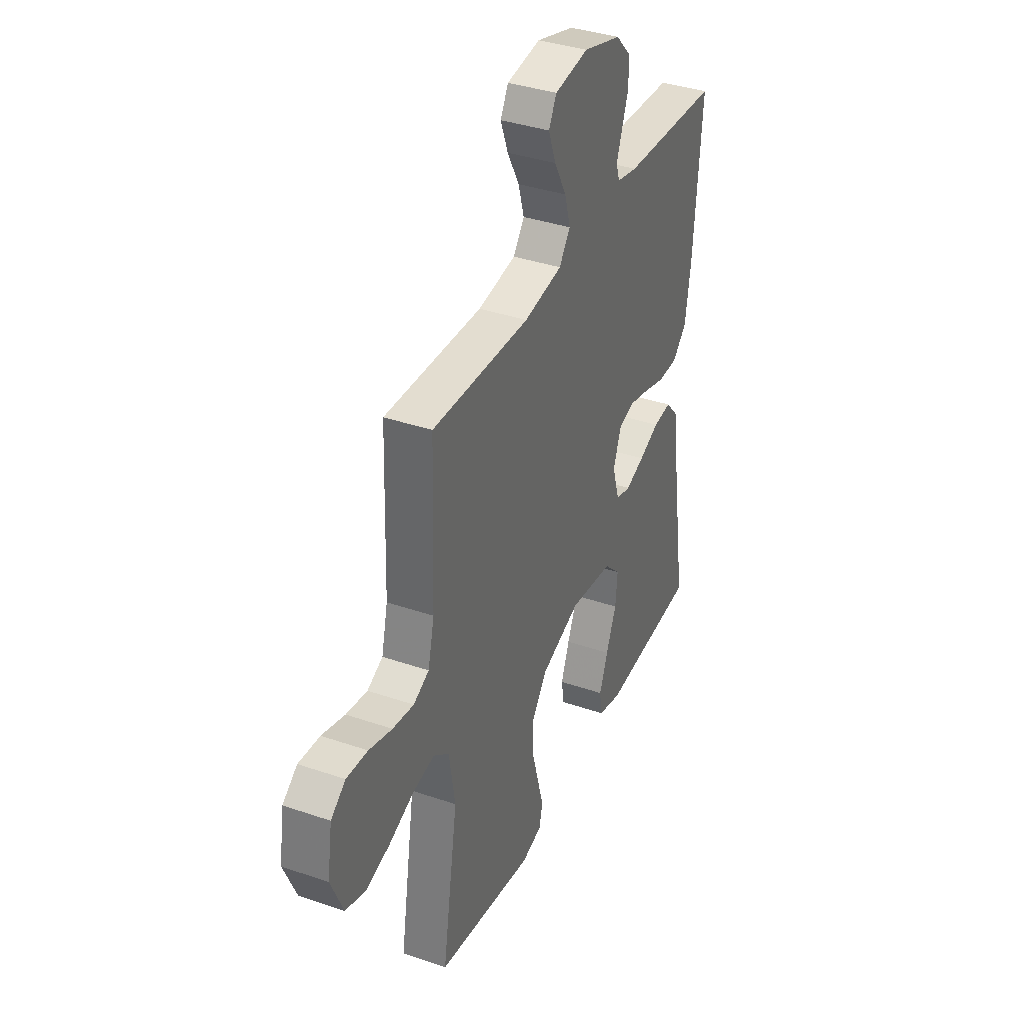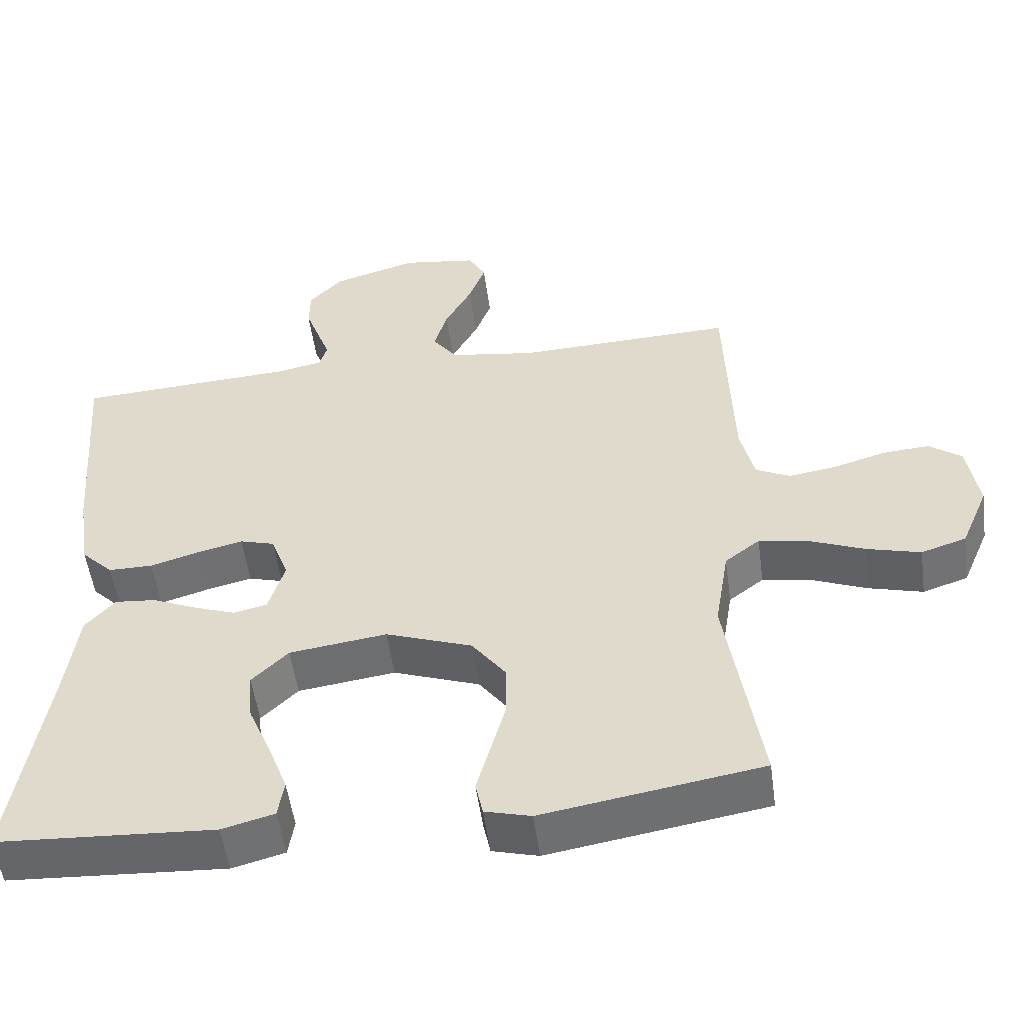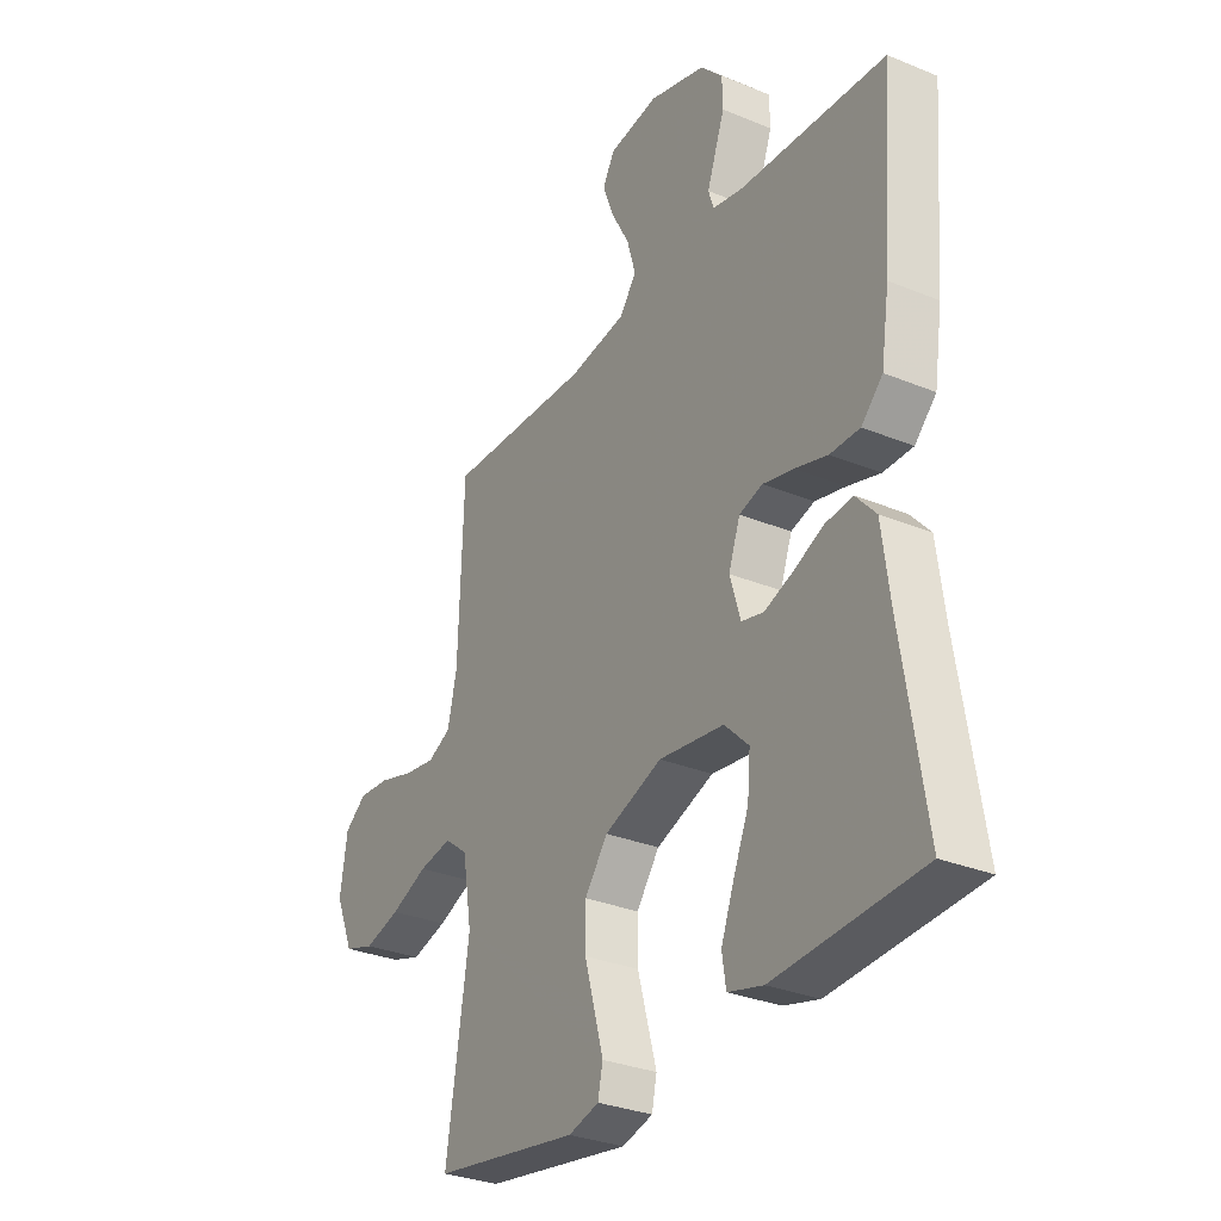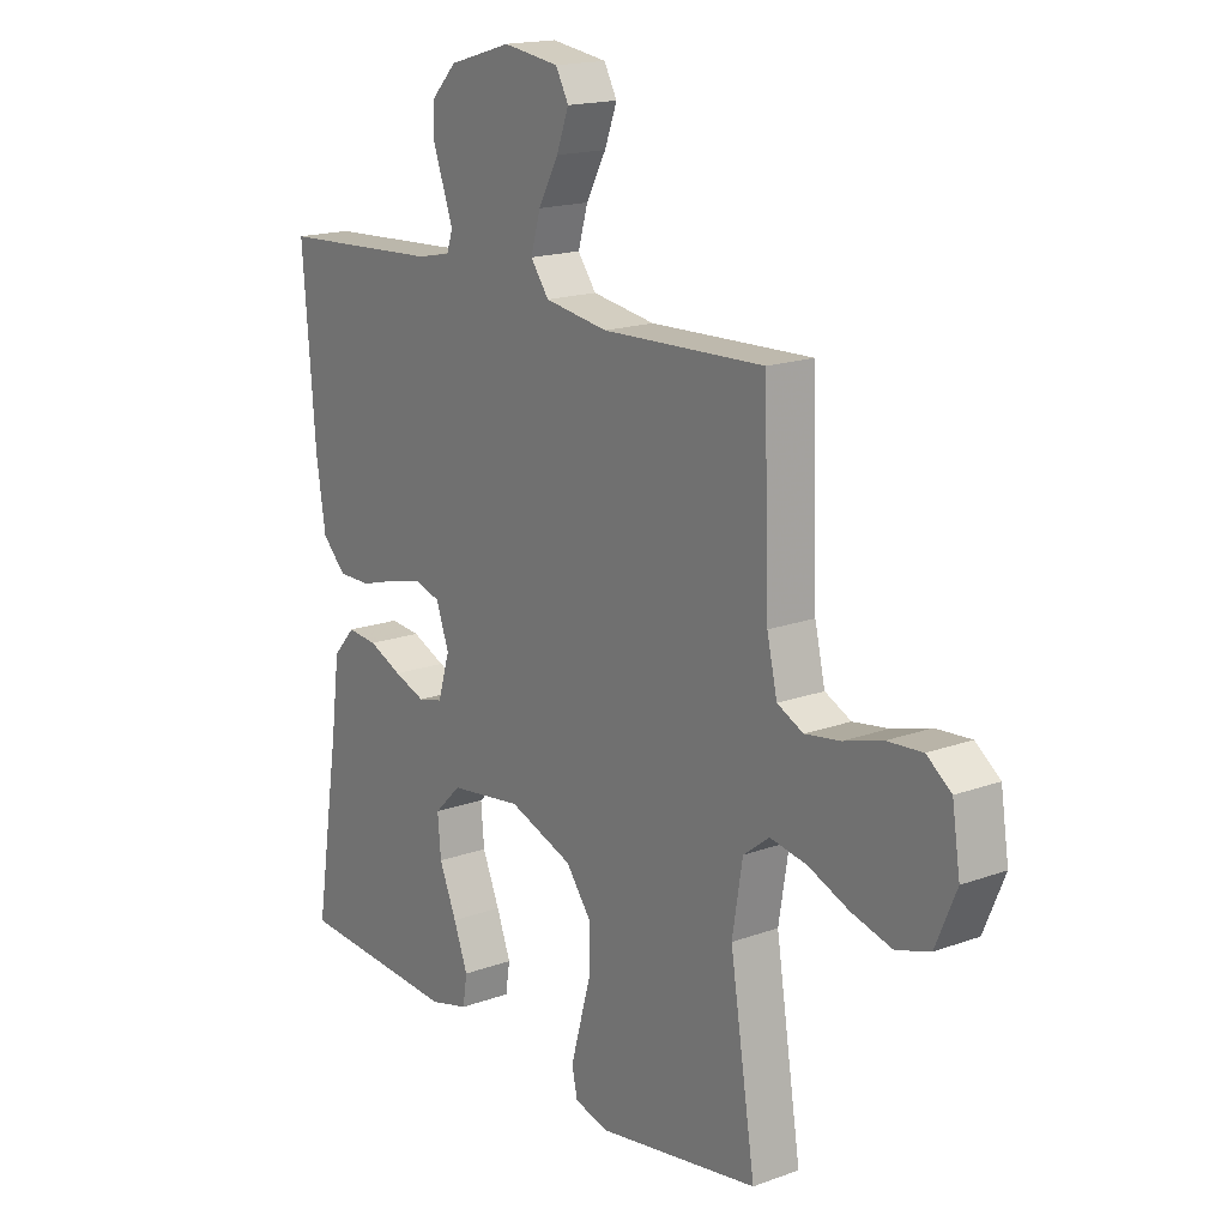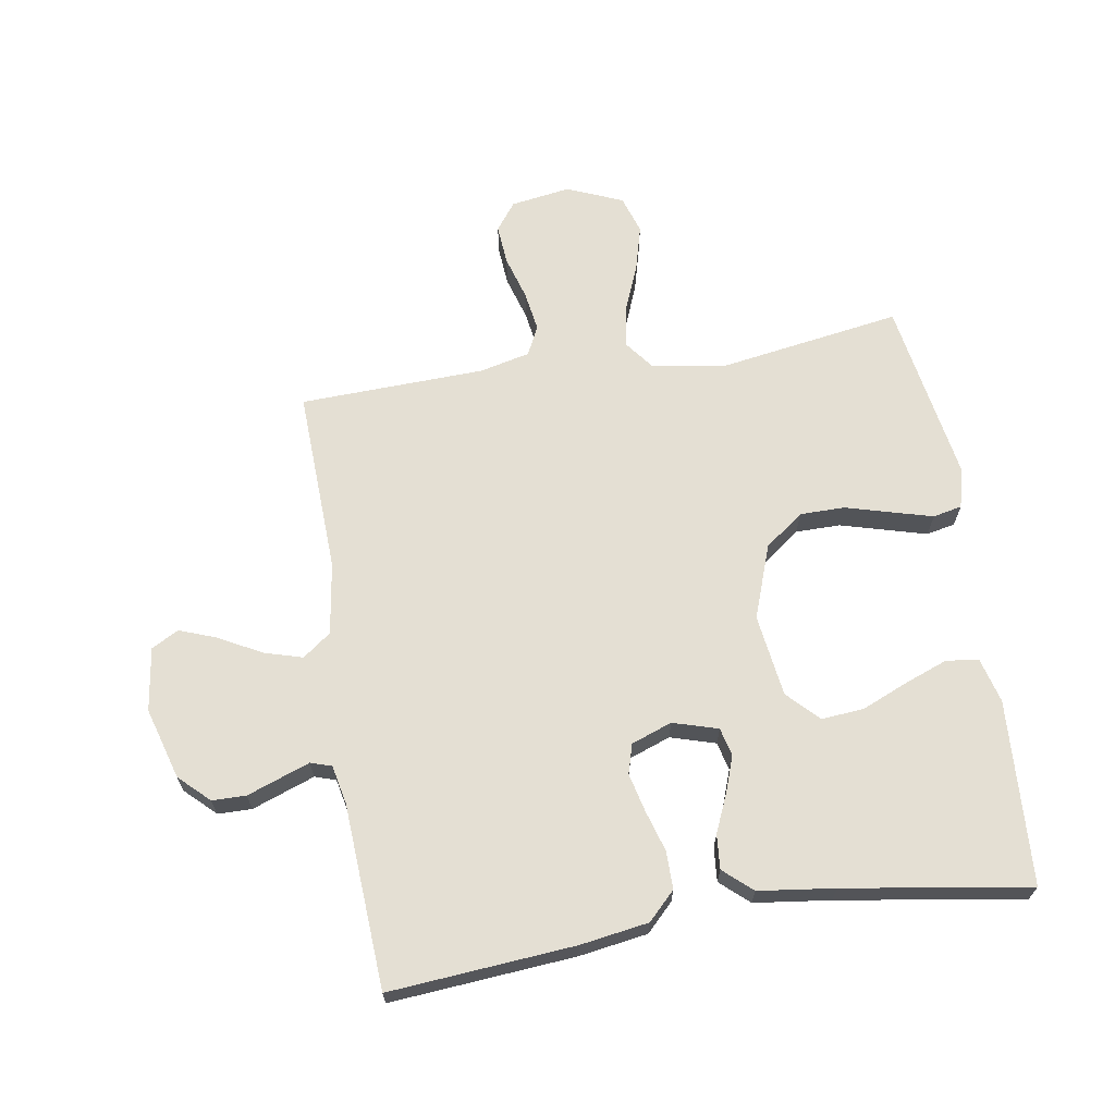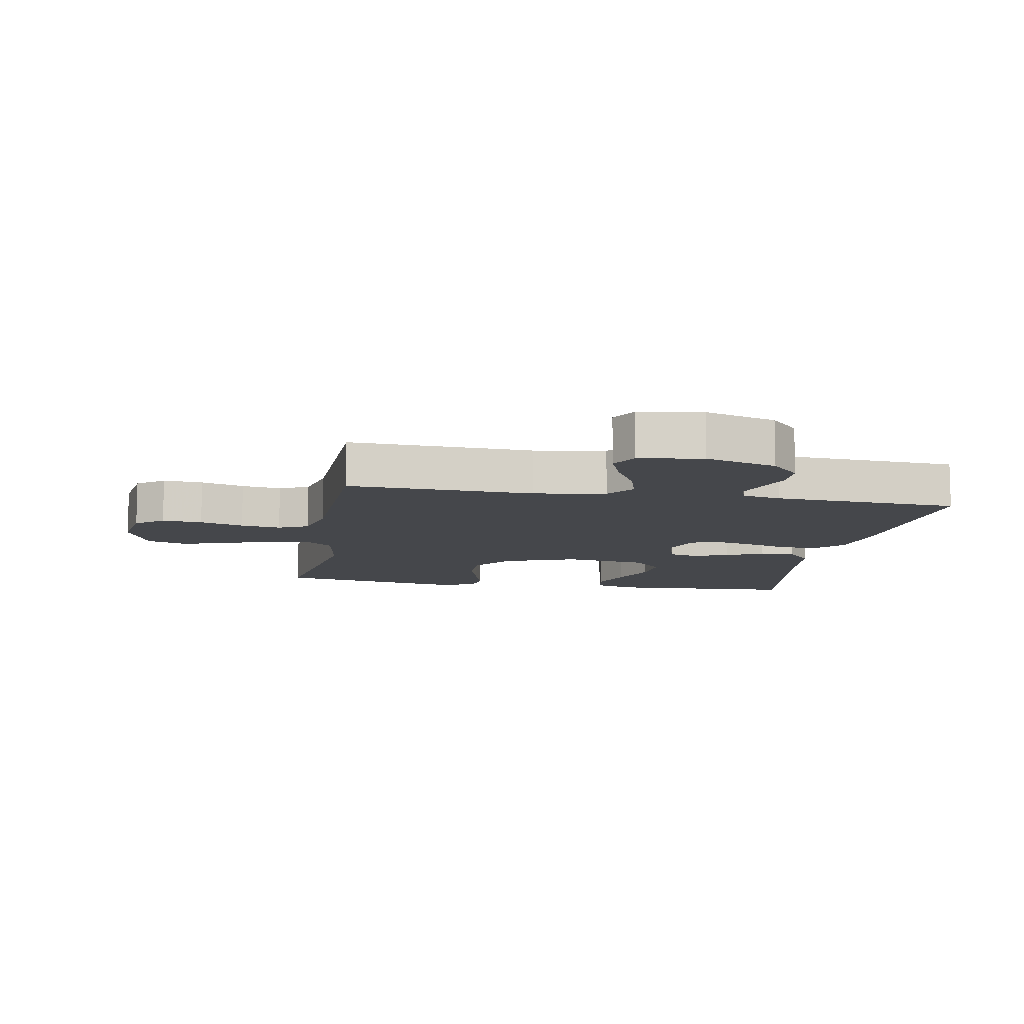
<metadata>
{"format":"obj","ext":"obj","renderer":"f3d","projection":"perspective","resolution":1024,"background":"white","views":[{"elev":37.3,"azim":-66.2,"up":"+Z"},{"elev":-52.8,"azim":-172.3,"up":"+Z"},{"elev":-30.7,"azim":59.4,"up":"+Z"},{"elev":17.2,"azim":-126.1,"up":"+Z"},{"elev":66.5,"azim":80.7,"up":"+Y"},{"elev":-10.2,"azim":-10.1,"up":"+Y"}]}
</metadata>
<code>
v 0.5 0.07 0.5
v 0.476 0.07 0.2
v 0.459 0.07 0.089
v 0.415 0.07 0.045
v 0.354 0.07 0.045
v 0.287 0.07 0.065
v 0.224 0.07 0.08
v 0.176 0.07 0.066
v 0.152 0.07 0
v 0.174 0.07 -0.073
v 0.22 0.07 -0.084
v 0.278 0.07 -0.063
v 0.34 0.07 -0.036
v 0.396 0.07 -0.031
v 0.437 0.07 -0.077
v 0.453 0.07 -0.2
v 0.5 0.07 -0.5
v 0.2 0.07 -0.518
v 0.128 0.07 -0.499
v 0.12 0.07 -0.447
v 0.146 0.07 -0.378
v 0.178 0.07 -0.302
v 0.184 0.07 -0.233
v 0.134 0.07 -0.184
v 0 0.07 -0.166
v -0.119 0.07 -0.209
v -0.166 0.07 -0.272
v -0.166 0.07 -0.345
v -0.145 0.07 -0.42
v -0.127 0.07 -0.485
v -0.137 0.07 -0.532
v -0.2 0.07 -0.549
v -0.5 0.07 -0.5
v -0.453 0.07 -0.2
v -0.472 0.07 -0.084
v -0.52 0.07 -0.047
v -0.588 0.07 -0.059
v -0.664 0.07 -0.09
v -0.738 0.07 -0.11
v -0.8 0.07 -0.09
v -0.838 0.07 0
v -0.823 0.07 0.097
v -0.778 0.07 0.131
v -0.713 0.07 0.126
v -0.642 0.07 0.105
v -0.577 0.07 0.095
v -0.529 0.07 0.118
v -0.51 0.07 0.2
v -0.5 0.07 0.5
v -0.2 0.07 0.489
v -0.083 0.07 0.507
v -0.049 0.07 0.553
v -0.067 0.07 0.615
v -0.104 0.07 0.683
v -0.127 0.07 0.744
v -0.103 0.07 0.788
v 0 0.07 0.803
v 0.116 0.07 0.769
v 0.162 0.07 0.721
v 0.163 0.07 0.666
v 0.143 0.07 0.611
v 0.126 0.07 0.564
v 0.137 0.07 0.53
v 0.2 0.07 0.517
v 0.5 0 0.5
v 0.476 0 0.2
v 0.459 0 0.089
v 0.415 0 0.045
v 0.354 0 0.045
v 0.287 0 0.065
v 0.224 0 0.08
v 0.176 0 0.066
v 0.152 0 0
v 0.174 0 -0.073
v 0.22 0 -0.084
v 0.278 0 -0.063
v 0.34 0 -0.036
v 0.396 0 -0.031
v 0.437 0 -0.077
v 0.453 0 -0.2
v 0.5 0 -0.5
v 0.2 0 -0.518
v 0.128 0 -0.499
v 0.12 0 -0.447
v 0.146 0 -0.378
v 0.178 0 -0.302
v 0.184 0 -0.233
v 0.134 0 -0.184
v 0 0 -0.166
v -0.119 0 -0.209
v -0.166 0 -0.272
v -0.166 0 -0.345
v -0.145 0 -0.42
v -0.127 0 -0.485
v -0.137 0 -0.532
v -0.2 0 -0.549
v -0.5 0 -0.5
v -0.453 0 -0.2
v -0.472 0 -0.084
v -0.52 0 -0.047
v -0.588 0 -0.059
v -0.664 0 -0.09
v -0.738 0 -0.11
v -0.8 0 -0.09
v -0.838 0 0
v -0.823 0 0.097
v -0.778 0 0.131
v -0.713 0 0.126
v -0.642 0 0.105
v -0.577 0 0.095
v -0.529 0 0.118
v -0.51 0 0.2
v -0.5 0 0.5
v -0.2 0 0.489
v -0.083 0 0.507
v -0.049 0 0.553
v -0.067 0 0.615
v -0.104 0 0.683
v -0.127 0 0.744
v -0.103 0 0.788
v 0 0 0.803
v 0.116 0 0.769
v 0.162 0 0.721
v 0.163 0 0.666
v 0.143 0 0.611
v 0.126 0 0.564
v 0.137 0 0.53
v 0.2 0 0.517
f 59 60 61
f 58 59 61
f 57 58 61
f 56 57 61
f 55 56 61
f 54 55 61
f 53 54 61
f 52 53 61 62
f 51 52 62 63
f 48 49 50
f 51 63 64
f 50 51 64
f 48 50 64
f 47 48 64
f 43 44 45
f 42 43 45
f 41 42 45
f 40 41 45
f 39 40 45
f 38 39 45
f 37 38 45
f 36 37 45 46
f 35 36 46 47
f 32 33 34
f 31 32 34
f 30 31 34
f 29 30 34
f 28 29 34
f 27 28 34 35
f 35 47 64
f 27 35 64
f 26 27 64
f 20 21 22
f 19 20 22
f 18 19 22
f 17 18 22
f 16 17 22
f 16 22 23
f 15 16 23
f 14 15 23
f 13 14 23
f 12 13 23
f 11 12 23 24
f 4 5 6
f 3 4 6
f 2 3 6
f 1 2 6
f 64 1 6
f 64 6 7
f 25 26 64
f 10 11 24 25
f 9 10 25
f 8 9 25 64
f 7 8 64
f 125 124 123
f 125 123 122
f 125 122 121
f 125 121 120
f 125 120 119
f 125 119 118
f 125 118 117
f 126 125 117 116
f 127 126 116 115
f 114 113 112
f 128 127 115
f 128 115 114
f 128 114 112
f 128 112 111
f 109 108 107
f 109 107 106
f 109 106 105
f 109 105 104
f 109 104 103
f 109 103 102
f 109 102 101
f 110 109 101 100
f 111 110 100 99
f 98 97 96
f 98 96 95
f 98 95 94
f 98 94 93
f 98 93 92
f 99 98 92 91
f 128 111 99
f 128 99 91
f 128 91 90
f 86 85 84
f 86 84 83
f 86 83 82
f 86 82 81
f 86 81 80
f 87 86 80
f 87 80 79
f 87 79 78
f 87 78 77
f 87 77 76
f 88 87 76 75
f 70 69 68
f 70 68 67
f 70 67 66
f 70 66 65
f 70 65 128
f 71 70 128
f 128 90 89
f 89 88 75 74
f 89 74 73
f 128 89 73 72
f 128 72 71
f 1 65 66 2
f 2 66 67 3
f 3 67 68 4
f 4 68 69 5
f 5 69 70 6
f 6 70 71 7
f 7 71 72 8
f 8 72 73 9
f 9 73 74 10
f 10 74 75 11
f 11 75 76 12
f 12 76 77 13
f 13 77 78 14
f 14 78 79 15
f 15 79 80 16
f 16 80 81 17
f 17 81 82 18
f 18 82 83 19
f 19 83 84 20
f 20 84 85 21
f 21 85 86 22
f 22 86 87 23
f 23 87 88 24
f 24 88 89 25
f 25 89 90 26
f 26 90 91 27
f 27 91 92 28
f 28 92 93 29
f 29 93 94 30
f 30 94 95 31
f 31 95 96 32
f 32 96 97 33
f 33 97 98 34
f 34 98 99 35
f 35 99 100 36
f 36 100 101 37
f 37 101 102 38
f 38 102 103 39
f 39 103 104 40
f 40 104 105 41
f 41 105 106 42
f 42 106 107 43
f 43 107 108 44
f 44 108 109 45
f 45 109 110 46
f 46 110 111 47
f 47 111 112 48
f 48 112 113 49
f 49 113 114 50
f 50 114 115 51
f 51 115 116 52
f 52 116 117 53
f 53 117 118 54
f 54 118 119 55
f 55 119 120 56
f 56 120 121 57
f 57 121 122 58
f 58 122 123 59
f 59 123 124 60
f 60 124 125 61
f 61 125 126 62
f 62 126 127 63
f 63 127 128 64
f 64 128 65 1

</code>
